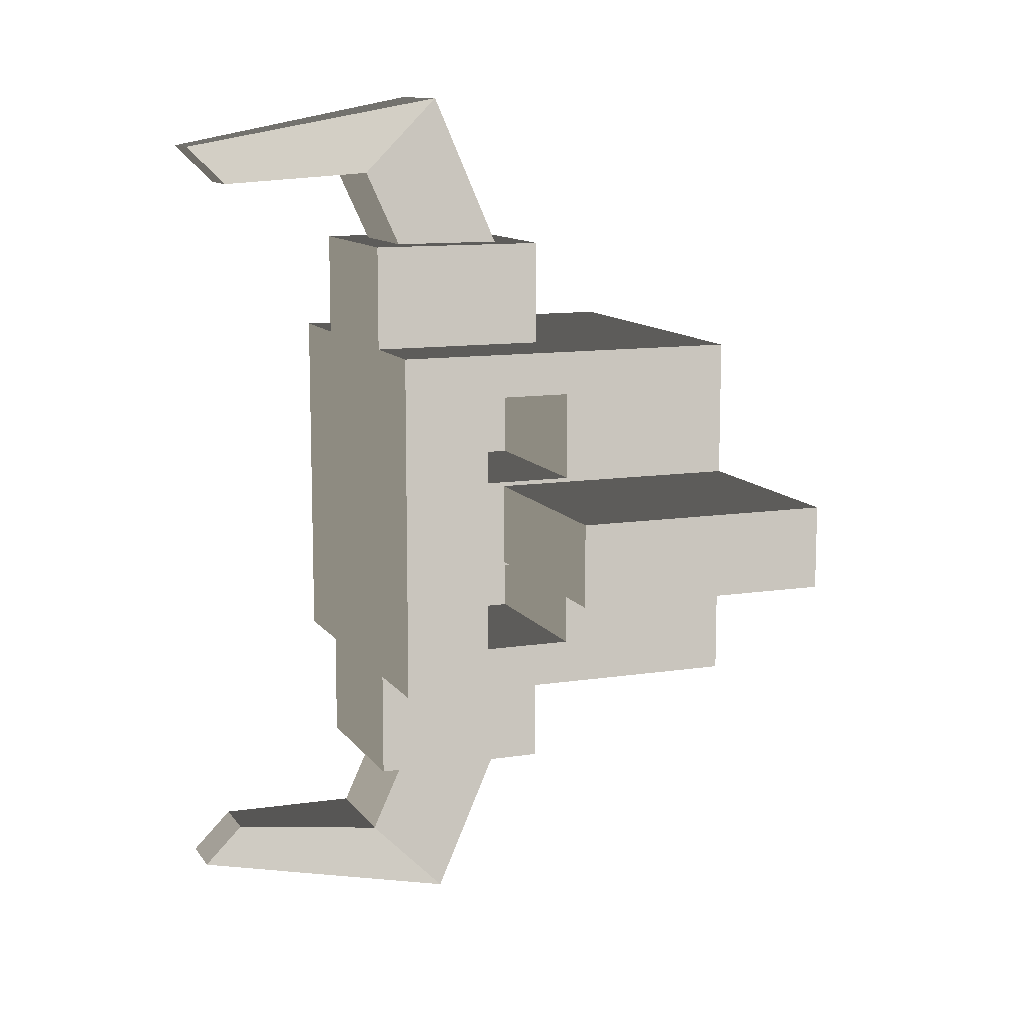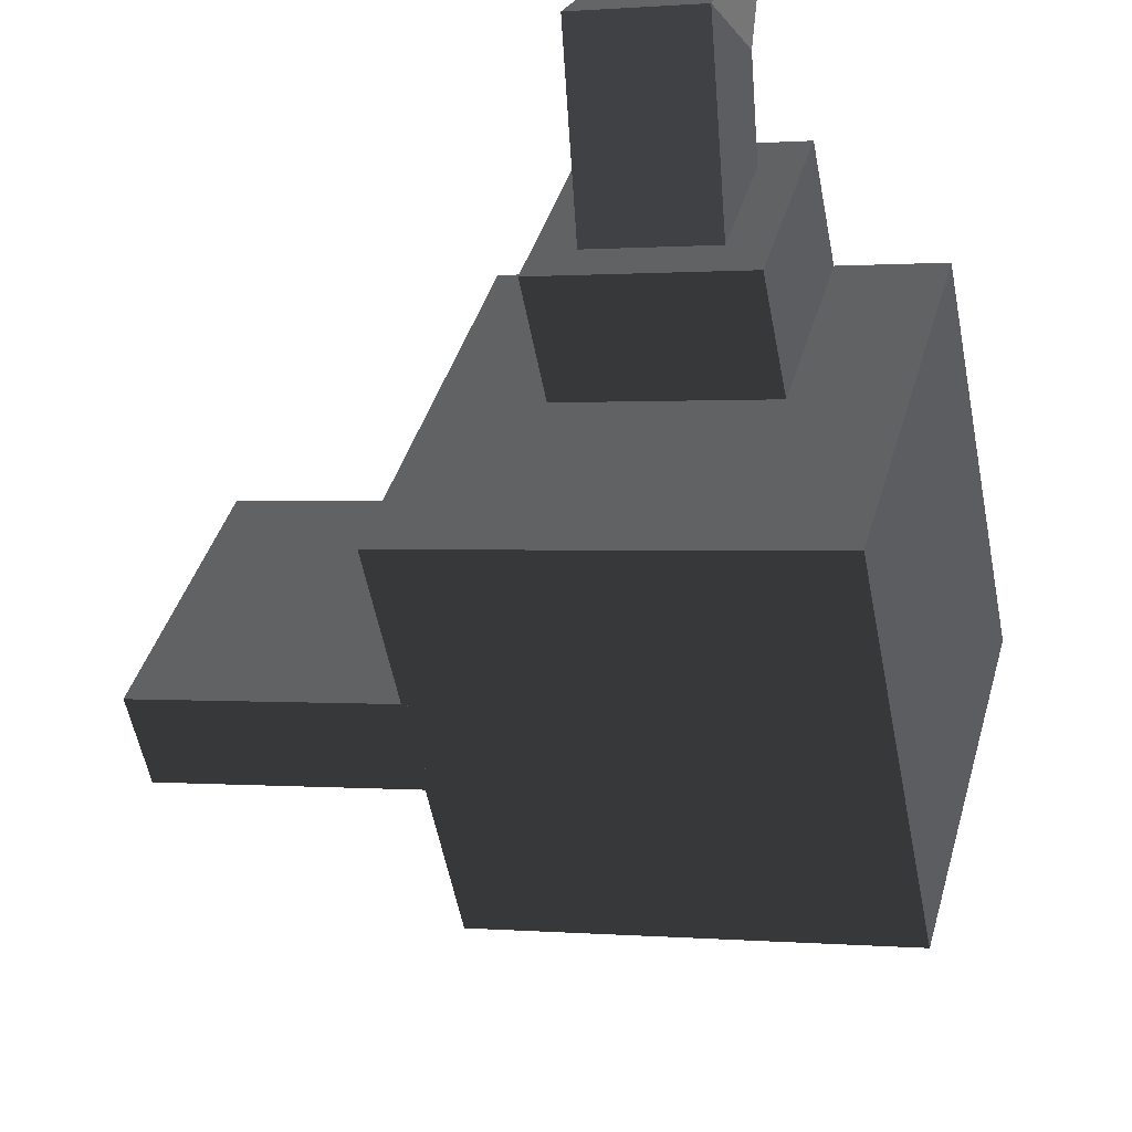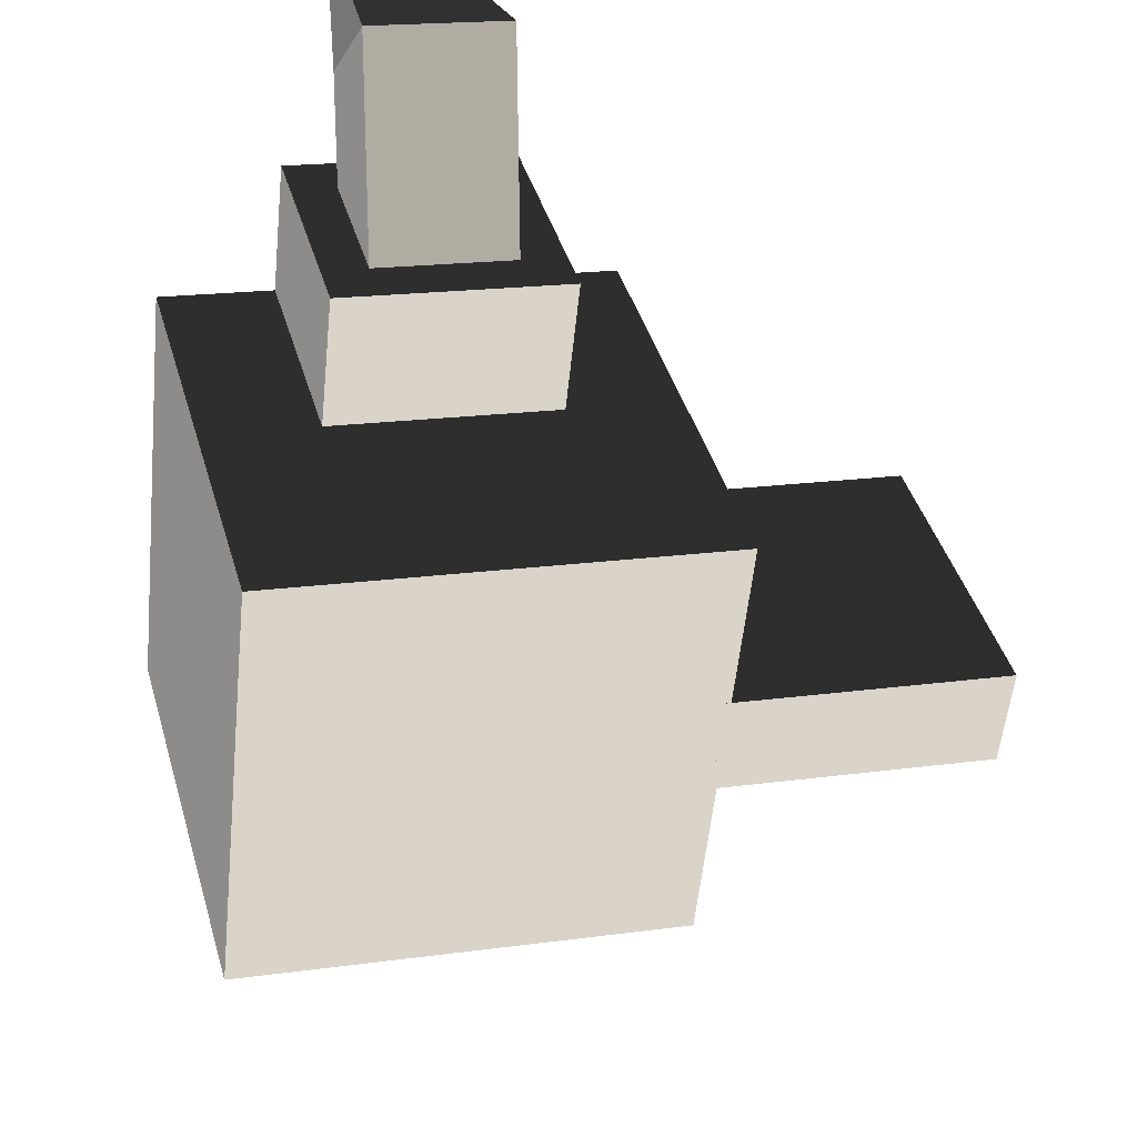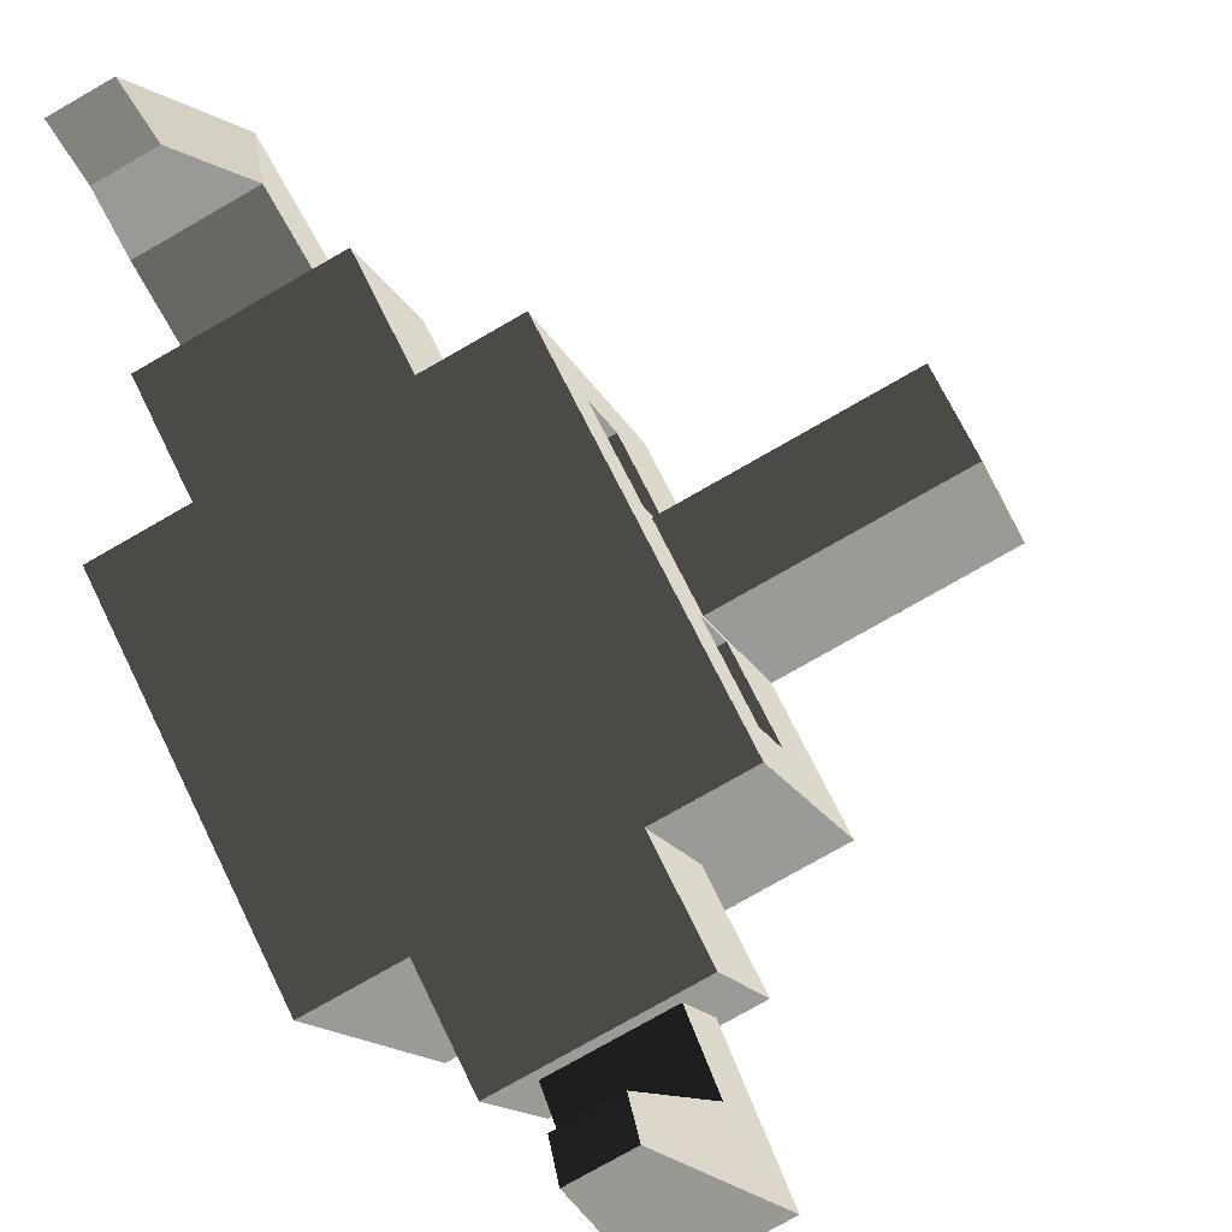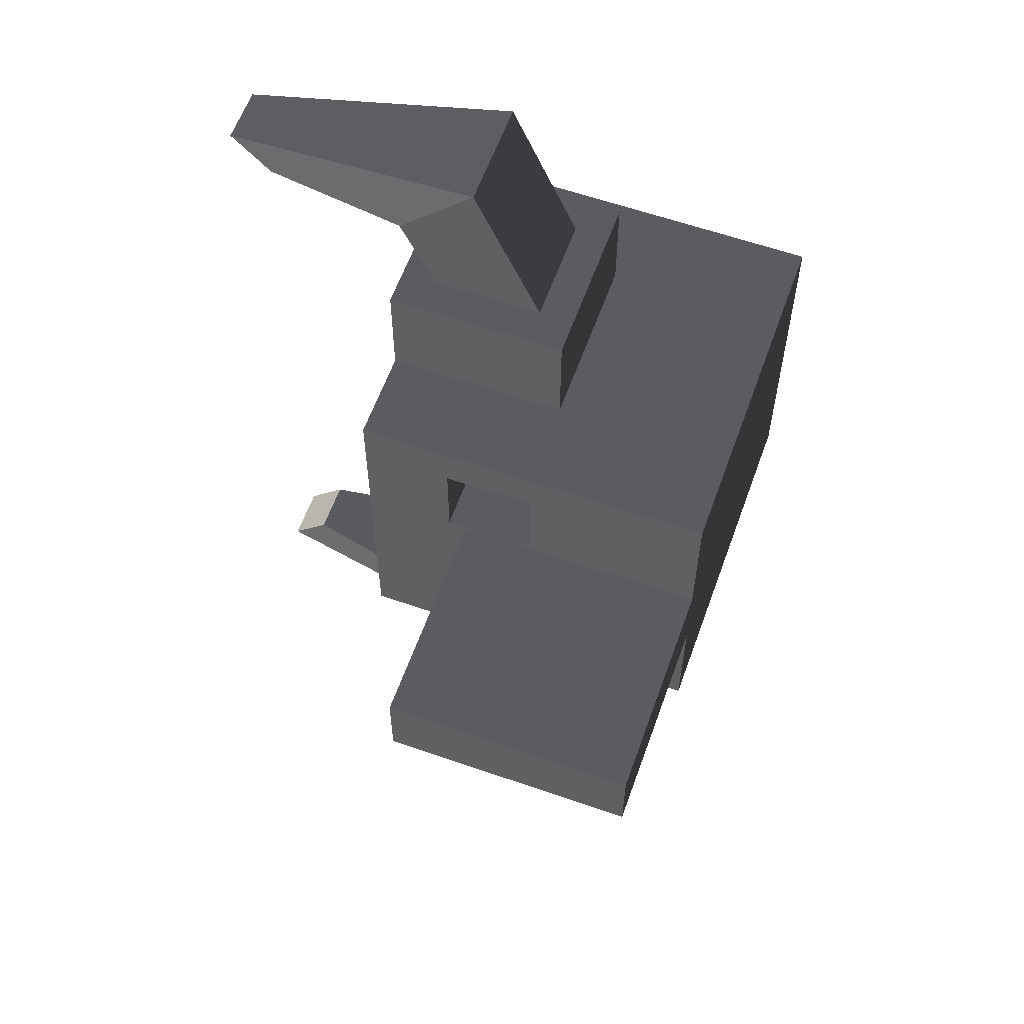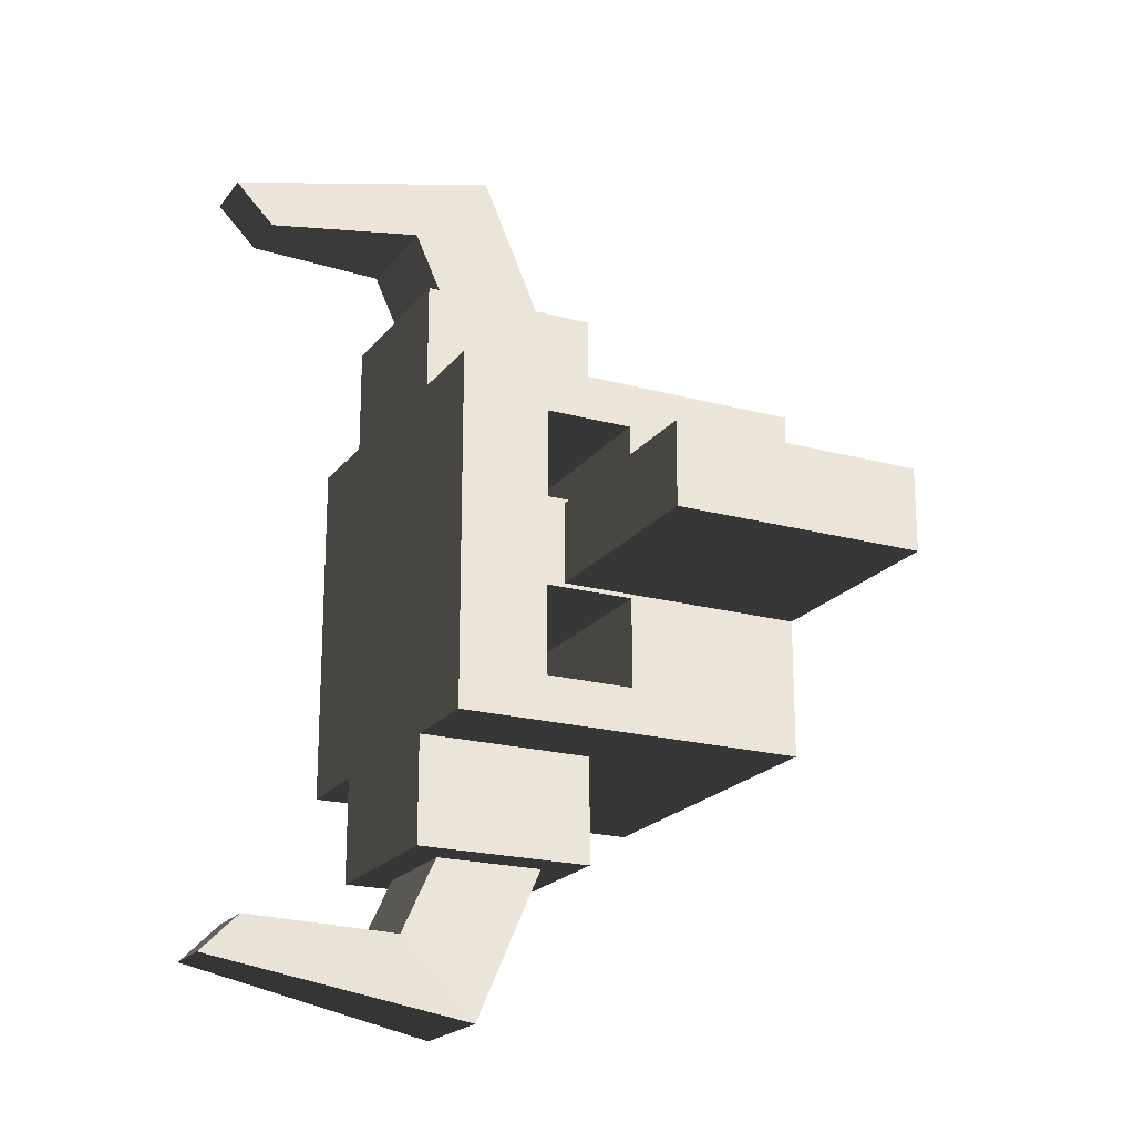
<metadata>
{"format":"obj","ext":"obj","renderer":"f3d","projection":"perspective","resolution":1024,"background":"white","views":[{"elev":11.2,"azim":54.0,"up":"+Y"},{"elev":-54.4,"azim":-169.2,"up":"+Z"},{"elev":-52.7,"azim":-5.7,"up":"+Z"},{"elev":71.1,"azim":-26.0,"up":"+Z"},{"elev":60.0,"azim":94.7,"up":"+Y"},{"elev":-20.3,"azim":48.5,"up":"+Y"}]}
</metadata>
<code>
v 0.6646 0.1588 -0.01383
v 0.6646 -0.1588 -0.01383
v 1.515 -0.1588 0.2139
v 1.515 0.1588 0.2139
v 0.6646 0.1588 -0.01383
v 1.515 0.1588 0.2139
v 1.261 0.1588 1.161
v 0.4109 0.1588 0.9328
v 0.6646 -0.1588 -0.01383
v 0.6646 0.1588 -0.01383
v 0.4109 0.1588 0.9328
v 0.4109 -0.1588 0.9328
v -0.6952 1.345e-06 1.071
v -0.6952 -0.7 1.071
v -1.033 -0.7 0.9808
v -1.033 7.151e-07 0.9808
v -0.019 7.905e-07 1.253
v -0.01901 -0.7 1.253
v 0.3191 1.421e-06 1.343
v 0.3191 -0.7 1.343
v 0.3191 0.7 1.343
v -0.019 0.7 1.253
v -0.6952 0.7 1.071
v -1.033 0.7 0.9808
v -0.3571 -1.12 1.162
v -0.019 -1.12 1.253
v -0.6952 -1.12 1.071
v -0.6952 1.12 1.071
v -0.01901 1.12 1.253
v 1.515 0.1588 0.2139
v 1.515 -0.1588 0.2139
v 1.261 -0.1588 1.161
v 1.261 0.1588 1.161
v 1.515 -0.1588 0.2139
v 0.6646 -0.1588 -0.01383
v 0.4109 -0.1588 0.9328
v 1.261 -0.1588 1.161
v 1.261 0.1588 1.161
v 1.261 -0.1588 1.161
v 0.4109 -0.1588 0.9328
v 0.4109 0.1588 0.9328
v 0.4097 -0.525 1.005
v 0.4097 -0.7 1.005
v 0.3191 -0.7 1.343
v 0.3191 1.421e-06 1.343
v 0.4097 -0.35 1.005
v 0.4097 -0.175 1.005
v 0.4097 4.072e-07 1.005
v 0.5002 1.209e-06 0.667
v 0.5002 -0.175 0.667
v 0.5908 2.011e-06 0.3289
v 0.5002 -0.35 0.667
v 0.5002 -0.525 0.667
v 0.5002 -0.7 0.667
v 0.5908 -0.7 0.3289
v 0.6814 -7.488e-07 -0.009115
v 0.6814 -0.7 -0.009115
v 0.6814 0.7 -0.009115
v 0.5908 0.7 0.3289
v 0.5002 0.175 0.667
v 0.5002 0.35 0.667
v 0.5002 0.525 0.667
v 0.5002 0.7 0.667
v 0.4097 0.525 1.005
v 0.4097 0.7 1.005
v 0.3191 0.7 1.343
v 0.4097 0.35 1.005
v 0.4097 0.175 1.005
v -0.6709 0.7 -0.3715
v -0.3328 0.7 -0.2809
v -0.514 0.7 0.3953
v -0.8521 0.7 0.3047
v 0.1622 0.7 0.5765
v 0.3433 0.7 -0.09969
v -0.6952 0.7 1.071
v -1.033 0.7 0.9808
v 0.6814 0.7 -0.009115
v 0.5908 0.7 0.3289
v 0.5002 0.7 0.667
v -0.019 0.7 1.253
v 0.4097 0.7 1.005
v 0.3191 0.7 1.343
v 0.1622 -0.7 0.5765
v 0.1622 -1.12 0.5765
v -0.019 -1.12 1.253
v -0.01901 -0.7 1.253
v 0.6814 -0.7 -0.009115
v 0.3433 -0.7 -0.09969
v 0.1622 -0.7 0.5765
v 0.5908 -0.7 0.3289
v 0.5002 -0.7 0.667
v -0.514 -0.7 0.3953
v -0.3328 -0.7 -0.2809
v -0.7615 -0.7 -0.03341
v -0.6709 -0.7 -0.3715
v -0.8521 -0.7 0.3047
v -1.033 -0.7 0.9808
v -0.6952 -0.7 1.071
v -0.01901 -0.7 1.253
v 0.4097 -0.7 1.005
v 0.3191 -0.7 1.343
v -1.033 7.151e-07 0.9808
v -1.033 -0.7 0.9808
v -0.8521 -0.7 0.3047
v -0.7615 -0.7 -0.03341
v -0.6709 -0.7 -0.3715
v -0.6709 0.7 -0.3715
v -1.033 0.7 0.9808
v -0.6709 0.7 -0.3715
v -0.8521 0.7 0.3047
v -1.033 0.7 0.9808
v 0.4097 0.525 1.005
v -0.2849 0.525 0.819
v -0.2849 0.35 0.819
v 0.4097 0.35 1.005
v -0.2849 0.175 0.819
v 0.4097 0.175 1.005
v -0.1943 -0.35 0.4809
v -0.1943 -0.525 0.4809
v -0.2849 -0.525 0.819
v -0.2849 -0.35 0.819
v -0.1943 -0.175 0.4809
v -0.2849 -0.175 0.819
v 0.4097 -0.35 1.005
v -0.2849 -0.35 0.819
v -0.2849 -0.525 0.819
v 0.4097 -0.525 1.005
v 0.4097 -0.175 1.005
v -0.2849 -0.175 0.819
v -0.1943 0.35 0.4809
v -0.1943 0.175 0.4809
v -0.2849 0.175 0.819
v -0.2849 0.35 0.819
v -0.1943 0.525 0.4809
v -0.2849 0.525 0.819
v 0.5002 0.175 0.667
v -0.1943 0.175 0.4809
v -0.1943 0.35 0.4809
v 0.5002 0.35 0.667
v -0.1943 0.525 0.4809
v 0.5002 0.525 0.667
v 0.5002 0.525 0.667
v -0.1943 0.525 0.4809
v -0.2849 0.525 0.819
v 0.4097 0.525 1.005
v 0.5002 -0.35 0.667
v -0.1943 -0.35 0.4809
v -0.1943 -0.175 0.4809
v 0.5002 -0.175 0.667
v 0.5002 -0.525 0.667
v -0.1943 -0.525 0.4809
v 0.4097 -0.525 1.005
v -0.2849 -0.525 0.819
v -0.1943 -0.525 0.4809
v 0.5002 -0.525 0.667
v 0.4097 0.175 1.005
v -0.2849 0.175 0.819
v -0.1943 0.175 0.4809
v 0.5002 0.175 0.667
v 0.5002 -0.175 0.667
v -0.1943 -0.175 0.4809
v -0.2849 -0.175 0.819
v 0.4097 -0.175 1.005
v -0.004865 1.12 0.6729
v -0.1154 1.12 1.086
v -0.151 1.417 1.218
v -0.07283 1.719 0.9265
v -0.07282 -1.719 0.9265
v -0.441 -1.528 1.891
v -0.4016 -1.376 1.744
v -0.151 -1.417 1.218
v 0.1622 0.7 0.5765
v -0.019 0.7 1.253
v -0.01901 1.12 1.253
v 0.1622 1.12 0.5765
v 0.1622 -0.7 0.5765
v -0.514 -0.7 0.3953
v -0.514 -1.12 0.3953
v 0.1622 -1.12 0.5765
v -0.514 0.7 0.3953
v -0.514 1.12 0.3953
v -0.6952 1.12 1.071
v -0.6952 0.7 1.071
v 0.1622 0.7 0.5765
v 0.1622 1.12 0.5765
v -0.514 1.12 0.3953
v -0.514 0.7 0.3953
v -0.514 -0.7 0.3953
v -0.6952 -0.7 1.071
v -0.6952 -1.12 1.071
v -0.514 -1.12 0.3953
v -0.004865 1.12 0.6729
v 0.1622 1.12 0.5765
v -0.01901 1.12 1.253
v -0.1154 1.12 1.086
v -0.4175 1.12 0.5623
v -0.5281 1.12 0.975
v -0.6952 1.12 1.071
v -0.514 1.12 0.3953
v 0.1622 1.12 0.5765
v -0.004865 1.12 0.6729
v -0.004867 -1.12 0.6729
v -0.1154 -1.12 1.086
v -0.019 -1.12 1.253
v 0.1622 -1.12 0.5765
v -0.3218 -1.12 1.03
v -0.5281 -1.12 0.975
v -0.6952 -1.12 1.071
v -0.1154 -1.12 1.086
v -0.3571 -1.12 1.162
v -0.019 -1.12 1.253
v -0.4175 1.12 0.5623
v -0.4855 1.719 0.8159
v -0.5637 1.417 1.108
v -0.5281 1.12 0.975
v -0.004867 -1.12 0.6729
v 0.1622 -1.12 0.5765
v -0.514 -1.12 0.3953
v -0.4175 -1.12 0.5623
v -0.004867 -1.12 0.6729
v -0.4175 -1.12 0.5623
v -0.4855 -1.719 0.8159
v -0.07282 -1.719 0.9265
v -0.4855 -1.719 0.8159
v -0.649 -1.528 1.836
v -0.441 -1.528 1.891
v -0.07282 -1.719 0.9265
v -0.4855 1.719 0.8159
v -0.649 1.528 1.836
v -0.6096 1.376 1.688
v -0.5637 1.417 1.108
v -0.004867 -1.12 0.6729
v -0.07282 -1.719 0.9265
v -0.151 -1.417 1.218
v -0.1154 -1.12 1.086
v -0.6096 -1.376 1.688
v -0.5637 -1.417 1.108
v -0.3573 -1.417 1.163
v -0.151 -1.417 1.218
v -0.4016 -1.376 1.744
v -0.07283 1.719 0.9265
v -0.151 1.417 1.218
v -0.4016 1.376 1.744
v -0.441 1.528 1.891
v -0.5637 1.417 1.108
v -0.6096 1.376 1.688
v -0.4016 1.376 1.744
v -0.151 1.417 1.218
v -0.4855 -1.719 0.8159
v -0.5637 -1.417 1.108
v -0.6096 -1.376 1.688
v -0.649 -1.528 1.836
v -0.441 -1.528 1.891
v -0.649 -1.528 1.836
v -0.6096 -1.376 1.688
v -0.4016 -1.376 1.744
v -0.649 1.528 1.836
v -0.441 1.528 1.891
v -0.4016 1.376 1.744
v -0.6096 1.376 1.688
v -0.4175 -1.12 0.5623
v -0.514 -1.12 0.3953
v -0.6952 -1.12 1.071
v -0.5281 -1.12 0.975
v -0.3218 -1.12 1.03
v -0.1154 -1.12 1.086
v -0.151 -1.417 1.218
v -0.3573 -1.417 1.163
v -0.5281 -1.12 0.975
v -0.5637 -1.417 1.108
v 0.3433 -0.7 -0.09969
v 0.6814 -0.7 -0.009115
v 0.6814 -7.488e-07 -0.009115
v 0.6814 0.7 -0.009115
v 0.3433 0.7 -0.09969
v -0.3328 -0.7 -0.2809
v -0.3328 0.7 -0.2809
v -0.6709 -0.7 -0.3715
v -0.6709 0.7 -0.3715
v -0.4175 1.12 0.5623
v -0.004865 1.12 0.6729
v -0.07283 1.719 0.9265
v -0.4855 1.719 0.8159
v -0.4855 1.719 0.8159
v -0.07283 1.719 0.9265
v -0.441 1.528 1.891
v -0.649 1.528 1.836
v -0.5281 1.12 0.975
v -0.5637 1.417 1.108
v -0.151 1.417 1.218
v -0.1154 1.12 1.086
v -0.4175 -1.12 0.5623
v -0.5281 -1.12 0.975
v -0.5637 -1.417 1.108
v -0.4855 -1.719 0.8159
v -0.5281 1.12 0.975
v -0.1154 1.12 1.086
v -0.01901 1.12 1.253
v -0.6952 1.12 1.071
g Skull_(8)_760_11
f 1 3 2
f 1 4 3
f 5 7 6
f 5 8 7
f 9 11 10
f 9 12 11
f 13 15 14
f 13 16 15
f 17 13 14
f 17 14 18
f 19 17 18
f 19 18 20
f 21 17 19
f 21 22 17
f 22 13 17
f 22 23 13
f 23 16 13
f 23 24 16
f 25 18 14
f 18 25 26
f 25 14 27
f 22 28 23
f 22 29 28
f 30 32 31
f 30 33 32
f 34 36 35
f 34 37 36
f 38 40 39
f 38 41 40
f 42 44 43
f 44 42 45
f 45 42 46
f 45 46 47
f 45 47 48
f 49 48 47
f 49 47 50
f 50 51 49
f 52 51 50
f 53 51 52
f 53 42 43
f 54 51 53
f 53 43 54
f 51 54 55
f 56 51 55
f 56 55 57
f 58 51 56
f 58 59 51
f 59 49 51
f 49 59 60
f 60 48 49
f 60 59 61
f 61 59 62
f 62 59 63
f 63 64 62
f 63 65 64
f 66 64 65
f 66 67 64
f 66 68 67
f 45 68 66
f 68 45 48
f 60 68 48
f 69 71 70
f 69 72 71
f 70 71 73
f 70 73 74
f 72 75 71
f 72 76 75
f 73 77 74
f 77 73 78
f 78 73 79
f 80 79 73
f 79 80 81
f 81 80 82
f 83 85 84
f 83 86 85
f 87 89 88
f 89 87 90
f 89 90 91
f 88 89 92
f 88 92 93
f 94 93 92
f 93 94 95
f 94 92 96
f 92 97 96
f 92 98 97
f 91 99 89
f 99 91 100
f 99 100 101
f 102 104 103
f 104 102 105
f 105 102 106
f 106 102 107
f 107 102 108
f 109 111 110
f 112 114 113
f 112 115 114
f 115 116 114
f 115 117 116
f 118 120 119
f 120 118 121
f 121 118 122
f 121 122 123
f 124 126 125
f 124 127 126
f 128 124 125
f 128 125 129
f 130 132 131
f 132 130 133
f 133 130 134
f 133 134 135
f 136 138 137
f 136 139 138
f 139 140 138
f 139 141 140
f 142 144 143
f 142 145 144
f 146 148 147
f 146 149 148
f 150 146 147
f 150 147 151
f 152 154 153
f 152 155 154
f 156 158 157
f 156 159 158
f 160 162 161
f 160 163 162
f 164 166 165
f 164 167 166
f 168 170 169
f 168 171 170
f 172 174 173
f 172 175 174
f 176 178 177
f 176 179 178
f 180 182 181
f 180 183 182
f 184 186 185
f 184 187 186
f 188 190 189
f 188 191 190
f 192 194 193
f 192 195 194
f 196 198 197
f 196 199 198
f 196 200 199
f 196 201 200
f 202 204 203
f 202 205 204
f 206 208 207
f 208 206 209
f 208 209 210
f 210 209 211
f 212 214 213
f 212 215 214
f 216 218 217
f 216 219 218
f 220 222 221
f 220 223 222
f 224 226 225
f 224 227 226
f 228 230 229
f 228 231 230
f 232 234 233
f 232 235 234
f 236 238 237
f 238 236 239
f 239 236 240
f 241 243 242
f 241 244 243
f 245 247 246
f 245 248 247
f 249 251 250
f 249 252 251
f 253 255 254
f 253 256 255
f 257 259 258
f 257 260 259
f 261 263 262
f 261 264 263
f 265 267 266
f 267 265 268
f 268 265 269
f 268 269 270
f 271 273 272
f 273 271 274
f 274 271 275
f 275 271 276
f 275 276 277
f 277 276 278
f 277 278 279
f 280 282 281
f 280 283 282
f 284 286 285
f 284 287 286
f 288 290 289
f 288 291 290
f 292 294 293
f 292 295 294
f 296 298 297
f 296 299 298

</code>
